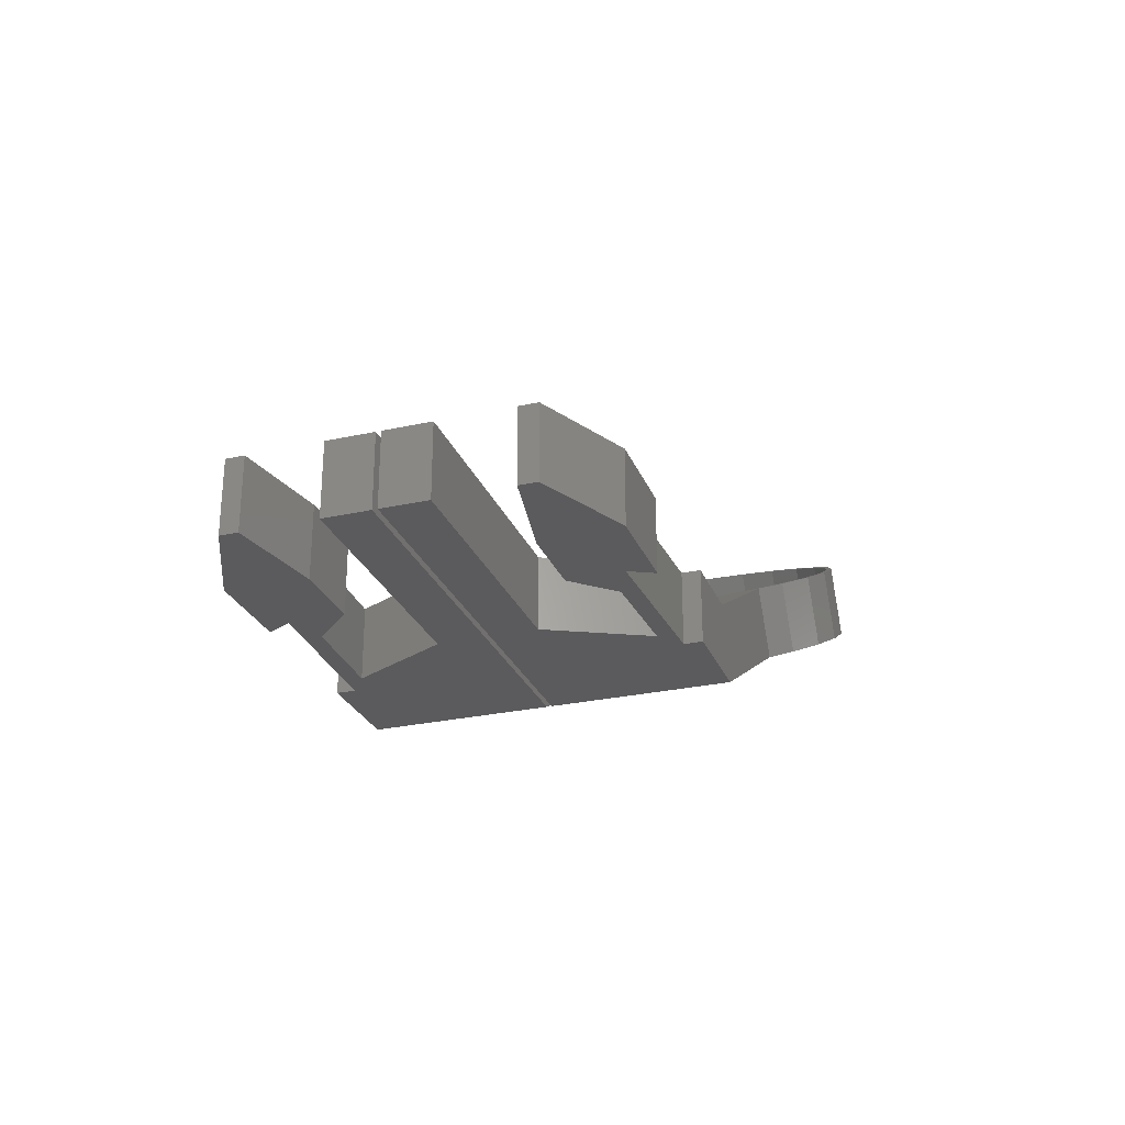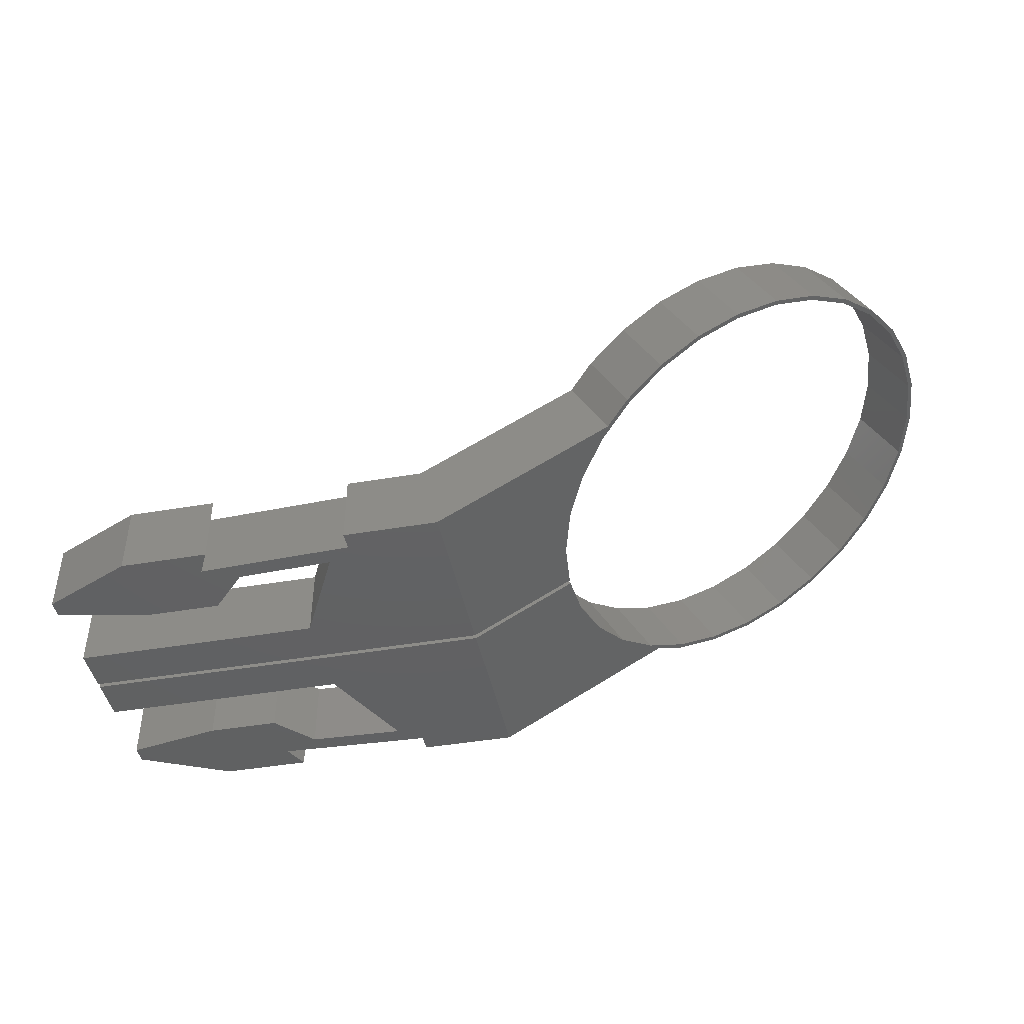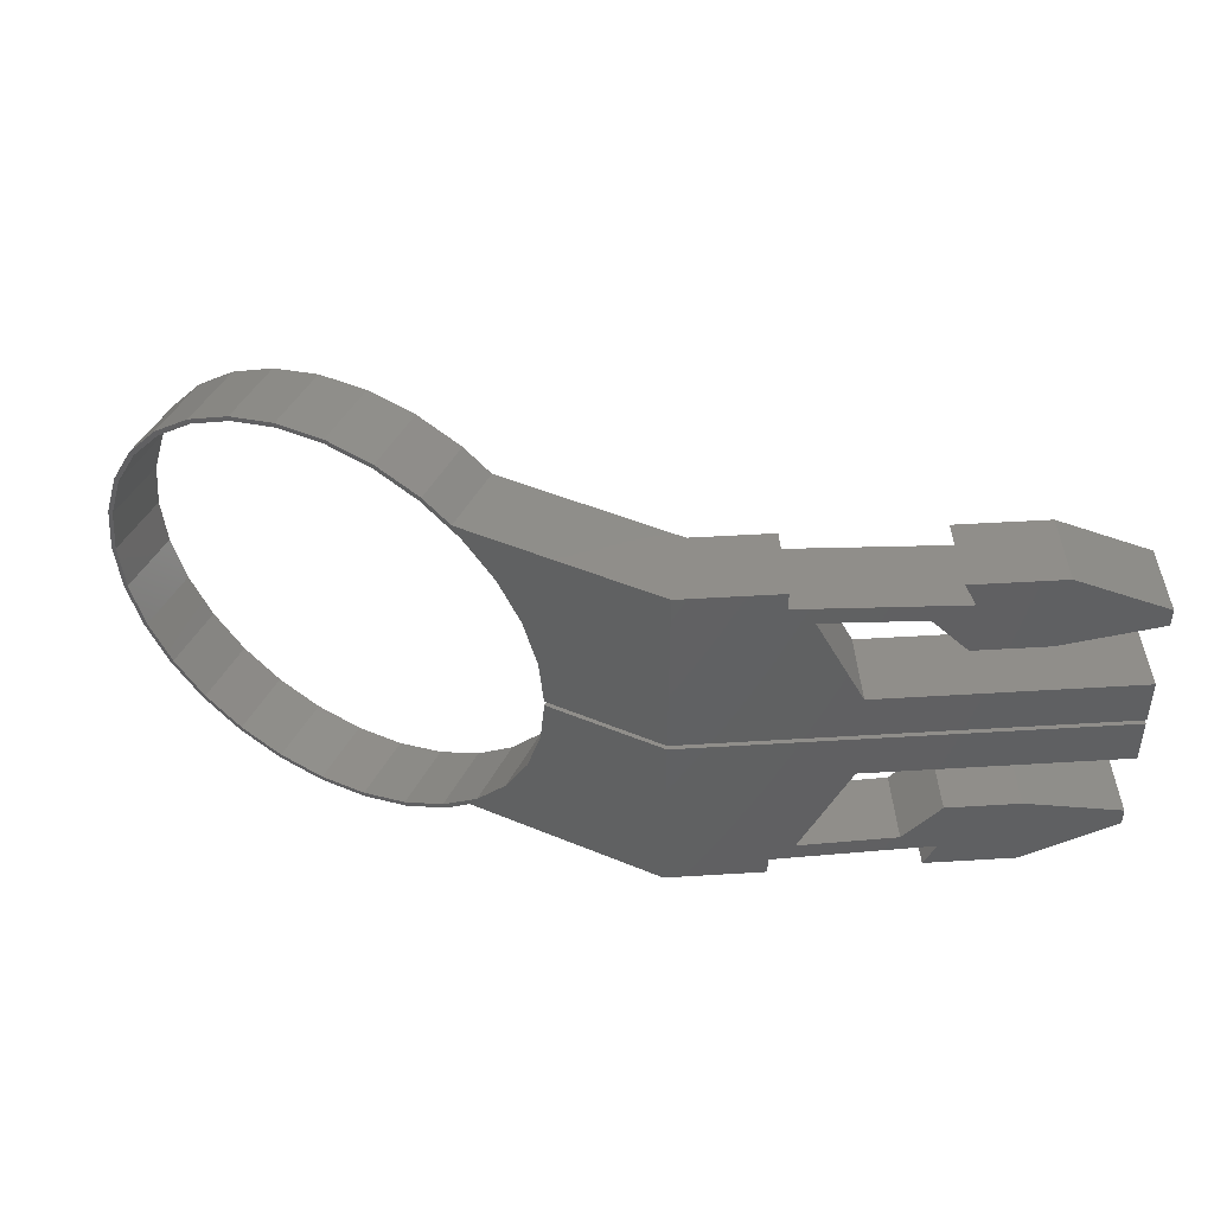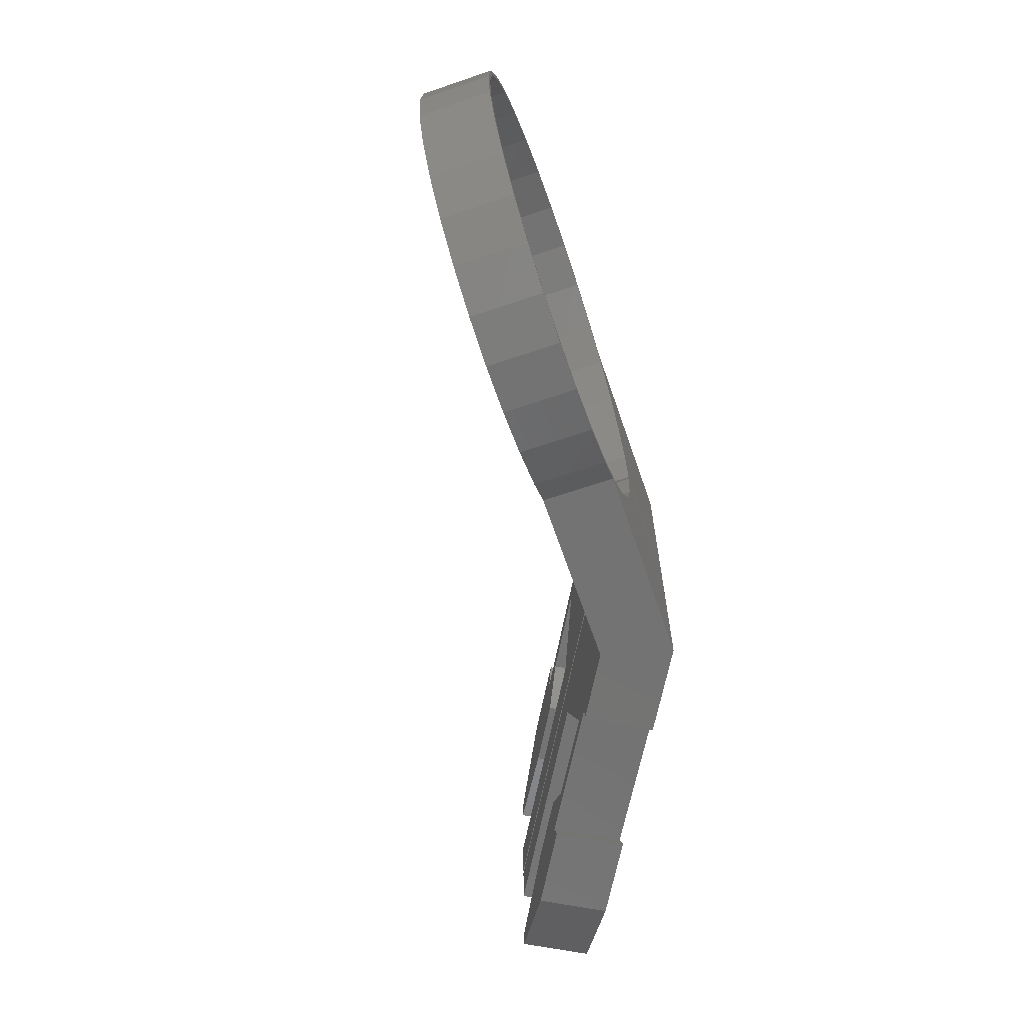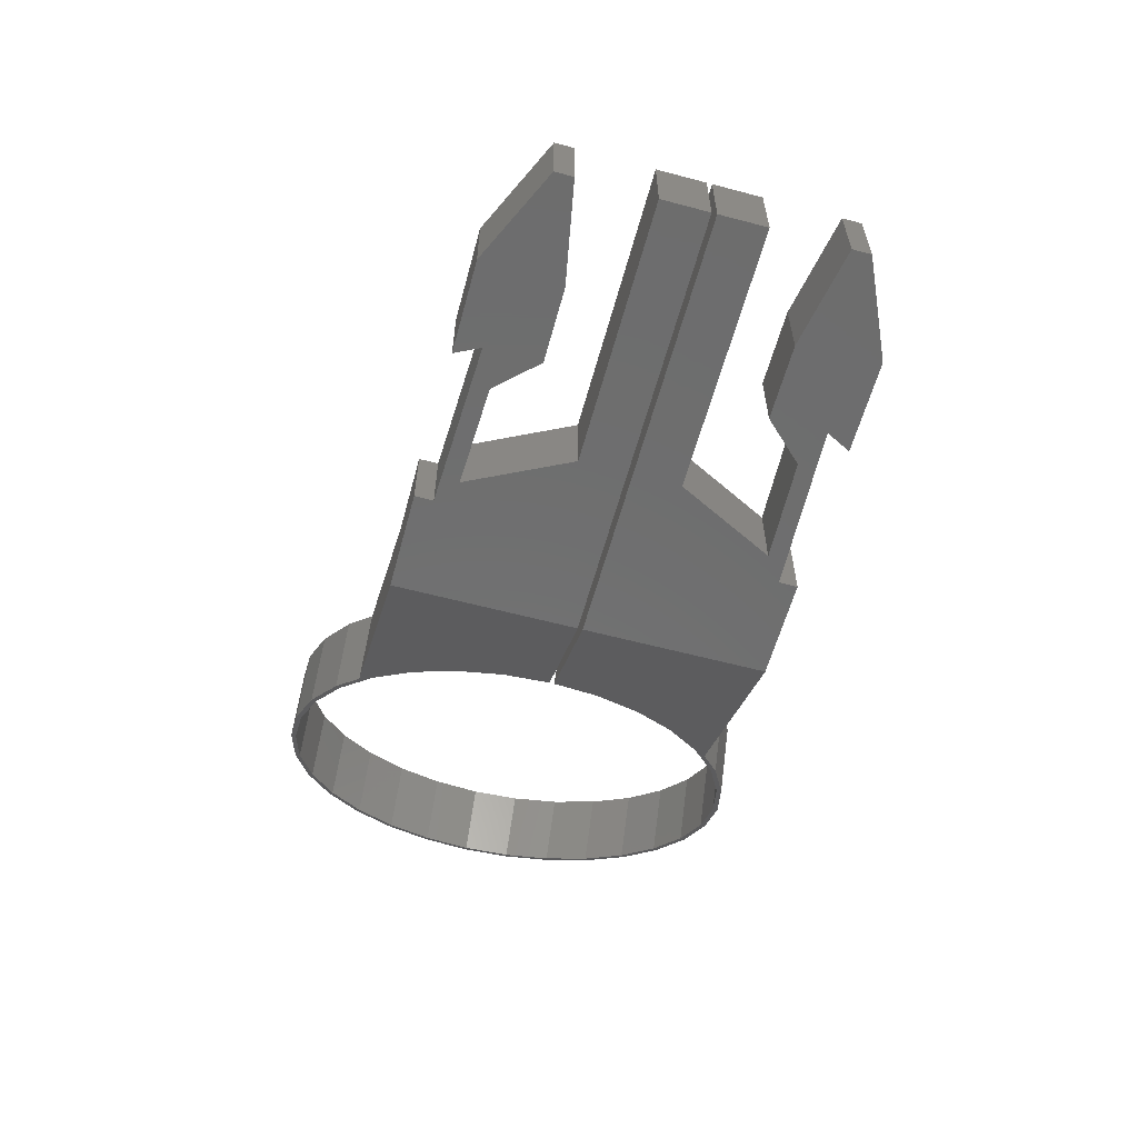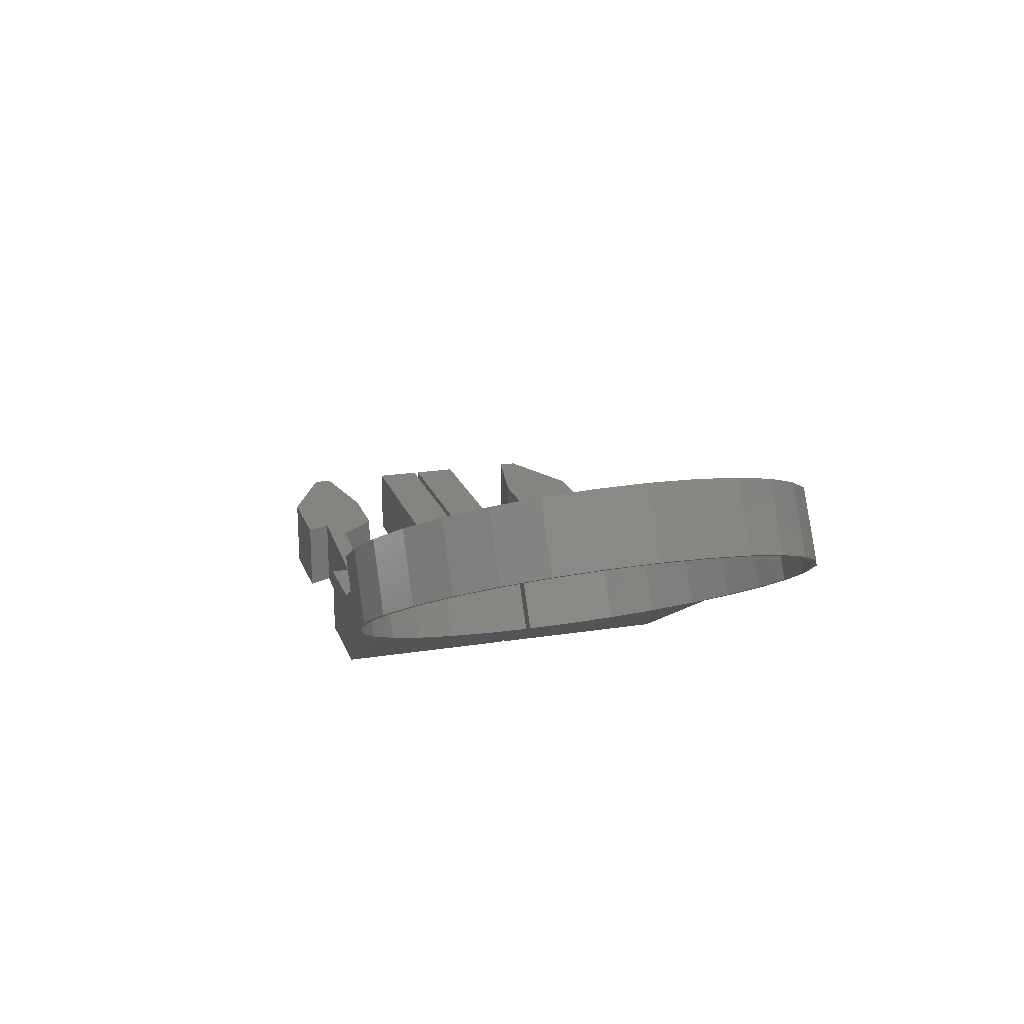
<metadata>
{"format":"stl","ext":"stl","renderer":"f3d","projection":"perspective","resolution":1024,"background":"white","views":[{"elev":-27.1,"azim":-71.1,"up":"+Z"},{"elev":-43.7,"azim":11.4,"up":"+Z"},{"elev":45.0,"azim":175.9,"up":"+Y"},{"elev":-65.3,"azim":79.0,"up":"+Y"},{"elev":-59.7,"azim":-105.2,"up":"+Z"},{"elev":20.0,"azim":73.5,"up":"+Z"}]}
</metadata>
<code>
# stl→obj: 188 verts, 372 faces
v 49.57 15 8.413
v 33.39 15 6
v 46.57 15 13.61
v 35 15 0
v 27 15 0
v 27 15 6
v 27 13.5 0
v 27 13.5 6
v 14 13 6
v 14 13 0
v 15 15 0
v 15 15 6
v 7.6 15 6
v 7.6 15 0
v 0 11.5 6
v 0 11.5 0
v 0 10 0
v 0 10 6
v 8 8.5 6
v 8 8.5 0
v 14 8.5 6
v 14 8.5 0
v 17 11.7 0
v 17 11.7 6
v 25 12 6
v 25 12 0
v 21 4 0
v 21 4 6
v 0 4 6
v 0 4 0
v 0 0.2 0
v 0 0.2 6
v 0 -4 0
v 0 -0.2 6
v 0 -0.2 0
v 0 -4 6
v 21 -4 6
v 21 -4 0
v 25 -12 0
v 25 -12 6
v 17 -11.7 6
v 17 -11.7 0
v 14 -8.5 0
v 14 -8.5 6
v 8 -8.5 6
v 8 -8.5 0
v 0 -10 6
v 0 -10 0
v 0 -11.5 0
v 0 -11.5 6
v 7.6 -15 6
v 7.6 -15 0
v 15 -15 6
v 15 -15 0
v 14 -13 0
v 14 -13 6
v 27 -13.5 6
v 27 -13.5 0
v 27 -15 0
v 27 -15 6
v 33.39 -15 6
v 49.57 -15 8.413
v 46.57 -15 13.61
v 35 -15 0
v 35 0.2 0
v 35 -0.2 0
v 33.39 14.9 6
v 33.39 14.53 6
v 33.39 13.98 6
v 33.39 13.27 6
v 33.39 12.56 6
v 33.39 0.2 6
v 33.39 -12.56 6
v 33.39 -0.2 6
v 33.39 -13.27 6
v 33.39 -13.98 6
v 33.39 -14.53 6
v 33.39 -14.9 6
v 65.05 -18.31 17.35
v 68.23 -16.67 19.19
v 62.05 -18.31 22.55
v 65.23 -16.67 24.38
v 71.05 -14.31 20.82
v 68.05 -14.31 26.01
v 73.39 -11.31 22.16
v 70.39 -11.31 27.36
v 75.13 -7.83 23.17
v 72.13 -7.83 28.36
v 76.2 -4.002 23.79
v 73.2 -4.002 28.99
v 76.57 0 24
v 73.57 0 29.2
v 76.2 4.002 23.79
v 73.2 4.002 28.99
v 72.13 7.83 28.36
v 75.13 7.83 23.17
v 70.39 11.31 27.36
v 73.39 11.31 22.16
v 71.05 14.31 20.82
v 68.05 14.31 26.01
v 65.23 16.67 24.38
v 68.23 16.67 19.19
v 65.05 18.31 17.35
v 62.05 18.31 22.55
v 61.64 19.14 15.38
v 58.64 19.14 20.58
v 55.16 19.14 18.57
v 58.16 19.14 13.37
v 51.75 18.31 16.6
v 54.75 18.31 11.4
v 51.56 16.67 9.562
v 48.56 16.67 14.76
v 51.56 -16.67 9.562
v 48.56 -16.67 14.76
v 54.75 -18.31 11.4
v 51.75 -18.31 16.6
v 58.16 -19.14 13.37
v 55.16 -19.14 18.57
v 61.64 -19.14 15.38
v 58.64 -19.14 20.58
v 58.19 -18.75 13.39
v 54.85 -17.93 11.46
v 51.85 -17.93 16.66
v 55.19 -18.75 18.59
v 48.74 -16.32 14.86
v 51.74 -16.32 9.662
v 45.97 -14.01 13.26
v 48.97 -14.01 8.068
v 43.69 -11.08 11.95
v 46.69 -11.08 6.75
v 41.98 -7.667 10.96
v 44.98 -7.667 5.765
v 40.93 -3.919 10.35
v 43.93 -3.919 5.156
v 43.59 -0.2 4.961
v 40.74 -0.2 9.891
v 40.59 -0.2 10.16
v 43.44 0.2 5.226
v 43.93 3.919 5.156
v 40.93 3.919 10.35
v 43.59 0.2 4.961
v 40.59 0.2 10.16
v 44.98 7.667 5.765
v 41.98 7.667 10.96
v 46.69 11.08 6.75
v 43.69 11.08 11.95
v 48.97 14.01 8.068
v 45.97 14.01 13.26
v 51.74 16.32 9.662
v 48.74 16.32 14.86
v 54.85 17.93 11.46
v 51.85 17.93 16.66
v 58.19 18.75 13.39
v 55.19 18.75 18.59
v 61.6 18.75 15.36
v 58.6 18.75 20.56
v 64.94 17.93 17.29
v 61.94 17.93 22.48
v 68.06 16.32 19.09
v 65.06 16.32 24.28
v 70.82 14.01 20.68
v 67.82 14.01 25.88
v 73.11 11.08 22
v 70.11 11.08 27.2
v 74.81 7.667 22.99
v 71.81 7.667 28.18
v 75.87 3.919 23.59
v 72.87 3.919 28.79
v 76.22 0 23.8
v 73.22 0 29
v 72.87 -3.919 28.79
v 75.87 -3.919 23.59
v 71.81 -7.667 28.18
v 74.81 -7.667 22.99
v 70.11 -11.08 27.2
v 73.11 -11.08 22
v 70.82 -14.01 20.68
v 67.82 -14.01 25.88
v 68.06 -16.32 19.09
v 65.06 -16.32 24.28
v 64.94 -17.93 17.29
v 61.94 -17.93 22.48
v 61.6 -18.75 15.36
v 58.6 -18.75 20.56
v 43.46 -0.2 4.884
v 43.46 0.2 4.884
v 40.46 -0.2 10.08
v 40.46 0.2 10.08
f 1 2 3
f 4 2 1
f 5 2 4
f 2 5 6
f 7 6 5
f 6 7 8
f 7 9 8
f 9 7 10
f 9 11 12
f 11 9 10
f 11 13 12
f 13 11 14
f 14 15 13
f 15 14 16
f 17 15 16
f 15 17 18
f 17 19 18
f 19 17 20
f 20 21 19
f 21 20 22
f 21 23 24
f 23 21 22
f 23 25 24
f 25 23 26
f 27 25 26
f 25 27 28
f 27 29 28
f 29 27 30
f 31 29 30
f 29 31 32
f 33 34 35
f 34 33 36
f 33 37 36
f 37 33 38
f 39 37 38
f 37 39 40
f 39 41 40
f 41 39 42
f 41 43 44
f 43 41 42
f 43 45 44
f 45 43 46
f 46 47 45
f 47 46 48
f 49 47 48
f 47 49 50
f 49 51 50
f 51 49 52
f 52 53 51
f 53 52 54
f 53 55 56
f 55 53 54
f 55 57 56
f 57 55 58
f 59 57 58
f 57 59 60
f 60 59 61
f 61 62 63
f 64 61 59
f 61 64 62
f 65 7 4
f 65 26 7
f 65 27 26
f 31 27 65
f 27 31 30
f 4 7 5
f 23 7 26
f 23 10 7
f 22 10 23
f 10 22 20
f 14 10 20
f 10 14 11
f 16 20 17
f 20 16 14
f 55 46 43
f 52 55 54
f 55 52 46
f 49 46 52
f 46 49 48
f 58 42 39
f 55 42 58
f 42 55 43
f 58 64 59
f 64 58 66
f 39 66 58
f 38 66 39
f 35 38 33
f 38 35 66
f 9 19 21
f 13 9 12
f 9 13 19
f 15 19 13
f 19 15 18
f 8 24 25
f 9 24 8
f 24 9 21
f 6 67 2
f 67 6 68
f 68 6 69
f 69 8 70
f 70 8 71
f 69 6 8
f 25 71 8
f 71 25 72
f 28 72 25
f 32 28 29
f 28 32 72
f 40 73 74
f 57 73 40
f 75 57 76
f 76 57 77
f 60 77 57
f 77 60 78
f 73 57 75
f 74 37 40
f 34 37 74
f 37 34 36
f 78 60 61
f 41 57 40
f 41 56 57
f 44 56 41
f 56 44 45
f 51 56 45
f 56 51 53
f 50 45 47
f 45 50 51
f 79 80 81
f 80 82 81
f 82 83 84
f 83 82 80
f 83 85 84
f 85 86 84
f 86 87 88
f 87 86 85
f 88 89 90
f 89 88 87
f 89 91 90
f 91 92 90
f 91 93 92
f 92 93 94
f 93 95 94
f 95 93 96
f 96 97 95
f 97 96 98
f 98 99 97
f 97 99 100
f 99 101 100
f 101 99 102
f 101 102 103
f 101 103 104
f 104 103 105
f 104 105 106
f 105 107 106
f 107 105 108
f 108 109 107
f 109 108 110
f 109 110 111
f 109 111 112
f 111 3 112
f 3 111 1
f 63 113 114
f 113 63 62
f 113 115 114
f 115 116 114
f 116 117 118
f 117 116 115
f 118 119 120
f 119 118 117
f 119 79 120
f 79 81 120
f 121 122 123
f 124 121 123
f 122 125 123
f 125 122 126
f 126 127 125
f 127 126 128
f 128 129 127
f 129 128 130
f 130 131 129
f 131 130 132
f 132 133 131
f 133 132 134
f 134 135 136
f 133 136 137
f 136 133 134
f 138 139 140
f 139 138 141
f 138 140 142
f 140 143 144
f 143 140 139
f 144 145 146
f 145 144 143
f 146 147 148
f 147 146 145
f 148 149 150
f 149 148 147
f 150 151 152
f 151 150 149
f 153 154 151
f 151 154 152
f 154 155 156
f 155 154 153
f 157 158 155
f 155 158 156
f 159 160 157
f 157 160 158
f 159 161 162
f 159 162 160
f 161 163 164
f 161 164 162
f 165 164 163
f 164 165 166
f 167 166 165
f 166 167 168
f 169 168 167
f 168 169 170
f 171 169 172
f 169 171 170
f 173 172 174
f 172 173 171
f 175 174 176
f 174 175 173
f 176 177 178
f 175 176 178
f 177 179 180
f 178 177 180
f 179 181 182
f 180 179 182
f 181 183 184
f 182 181 184
f 183 124 184
f 124 183 121
f 98 163 99
f 99 161 102
f 102 159 103
f 93 167 96
f 105 155 108
f 110 151 149
f 1 147 4
f 1 149 147
f 174 87 85
f 174 85 176
f 128 62 64
f 121 117 122
f 122 117 115
f 181 79 119
f 179 80 79
f 183 119 117
f 122 115 126
f 126 113 62
f 126 115 113
f 126 62 128
f 130 128 64
f 132 130 64
f 134 132 64
f 134 185 135
f 185 134 64
f 4 186 65
f 66 185 64
f 186 139 141
f 139 186 4
f 143 139 4
f 147 145 4
f 145 143 4
f 111 149 1
f 110 149 111
f 108 151 110
f 155 153 108
f 108 153 151
f 105 157 155
f 103 159 157
f 103 157 105
f 102 161 159
f 99 163 161
f 98 165 163
f 96 167 165
f 96 165 98
f 93 169 167
f 169 91 89
f 91 169 93
f 172 89 87
f 169 89 172
f 172 87 174
f 176 85 83
f 177 83 80
f 176 83 177
f 177 80 179
f 179 79 181
f 121 183 117
f 181 119 183
f 164 97 100
f 162 100 101
f 160 101 104
f 168 94 95
f 156 106 107
f 152 109 150
f 2 148 3
f 148 2 67
f 150 3 148
f 88 173 86
f 86 173 175
f 61 127 78
f 127 61 63
f 118 124 123
f 118 123 116
f 81 182 120
f 82 180 81
f 120 184 118
f 116 123 125
f 114 125 63
f 116 125 114
f 63 125 127
f 78 129 77
f 129 78 127
f 76 129 131
f 129 76 77
f 75 131 133
f 131 75 76
f 187 133 137
f 73 133 187
f 133 73 75
f 188 71 72
f 187 74 73
f 140 188 142
f 71 140 70
f 140 71 188
f 70 144 69
f 144 70 140
f 67 146 148
f 146 67 68
f 69 146 68
f 146 69 144
f 150 112 3
f 150 109 112
f 152 107 109
f 154 156 107
f 154 107 152
f 158 106 156
f 160 104 158
f 158 104 106
f 162 101 160
f 164 100 162
f 166 97 164
f 168 95 166
f 166 95 97
f 170 94 168
f 92 170 90
f 170 92 94
f 90 171 88
f 90 170 171
f 88 171 173
f 86 175 84
f 84 178 82
f 84 175 178
f 82 178 180
f 81 180 182
f 184 124 118
f 120 182 184
f 31 72 32
f 186 72 65
f 138 186 141
f 72 31 65
f 72 186 138
f 188 138 142
f 138 188 72
f 136 187 137
f 136 74 187
f 185 136 135
f 136 185 74
f 66 74 185
f 35 74 66
f 74 35 34

</code>
